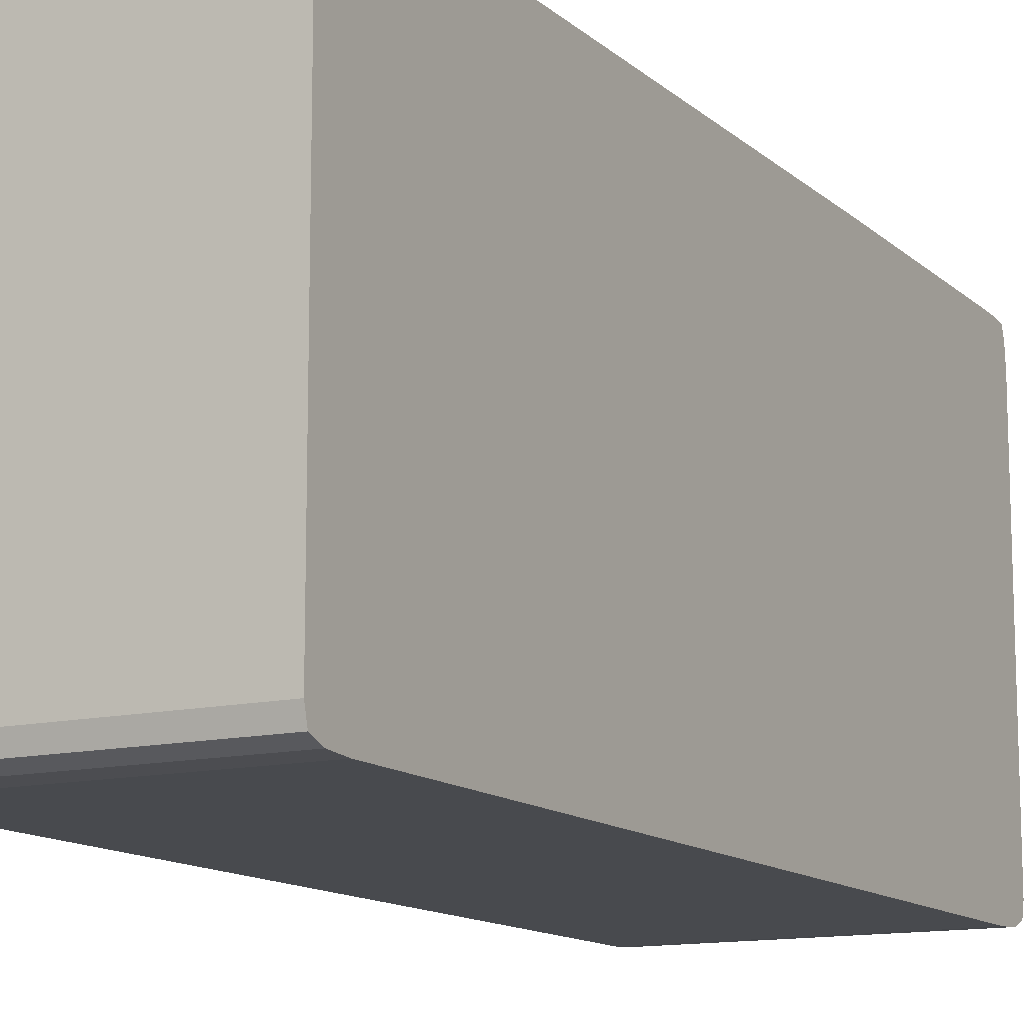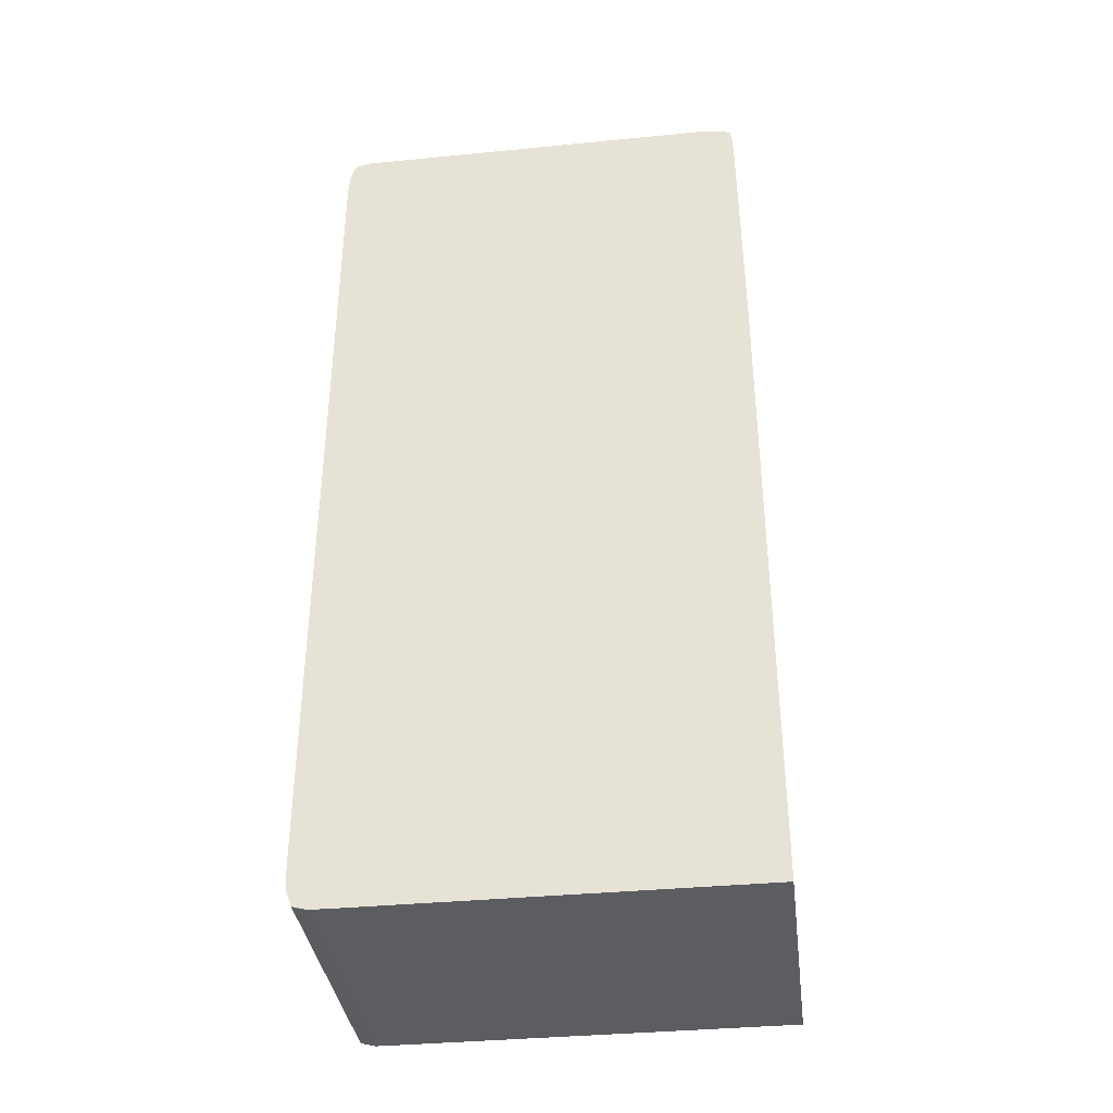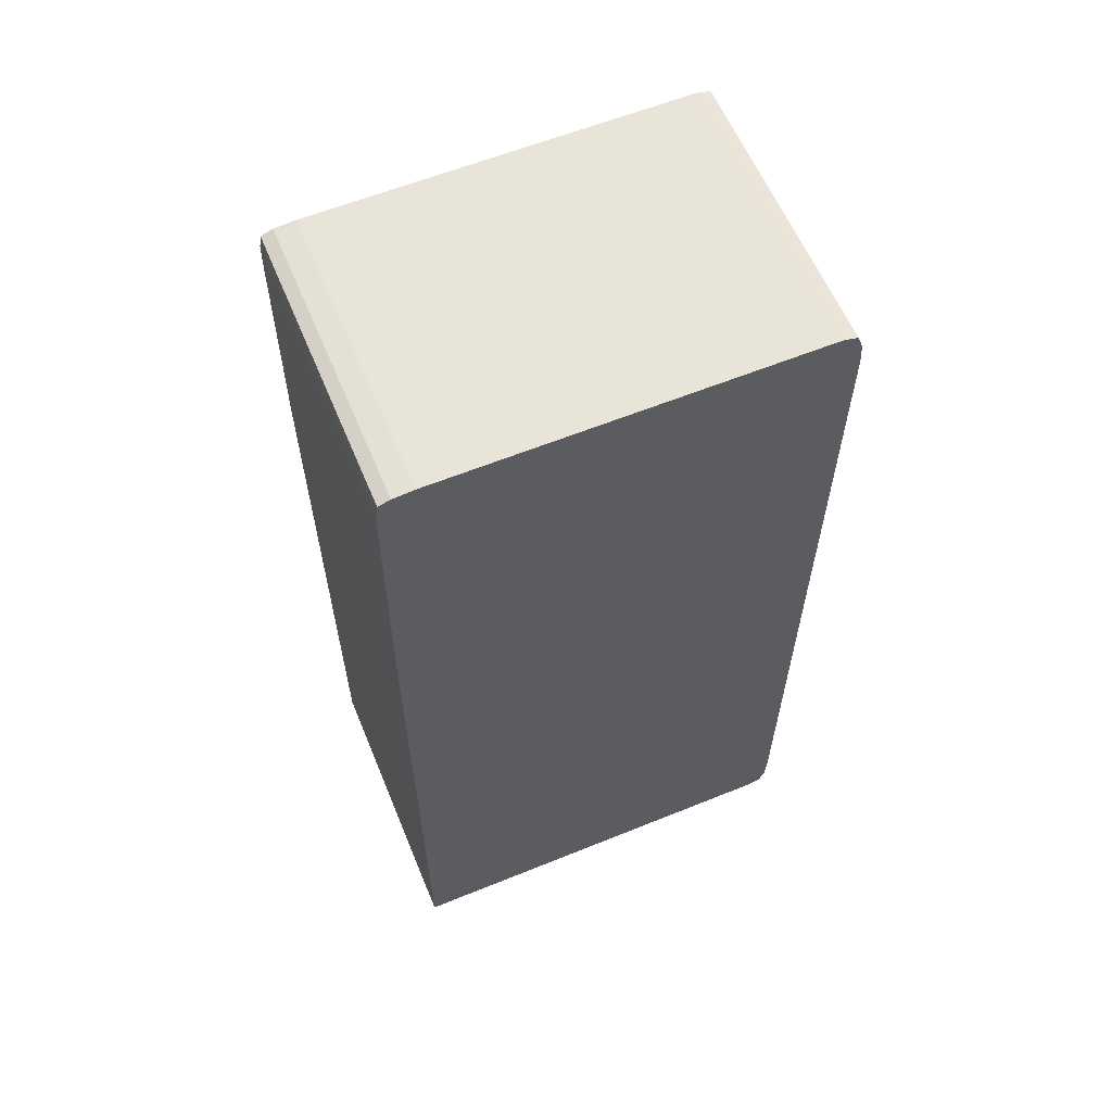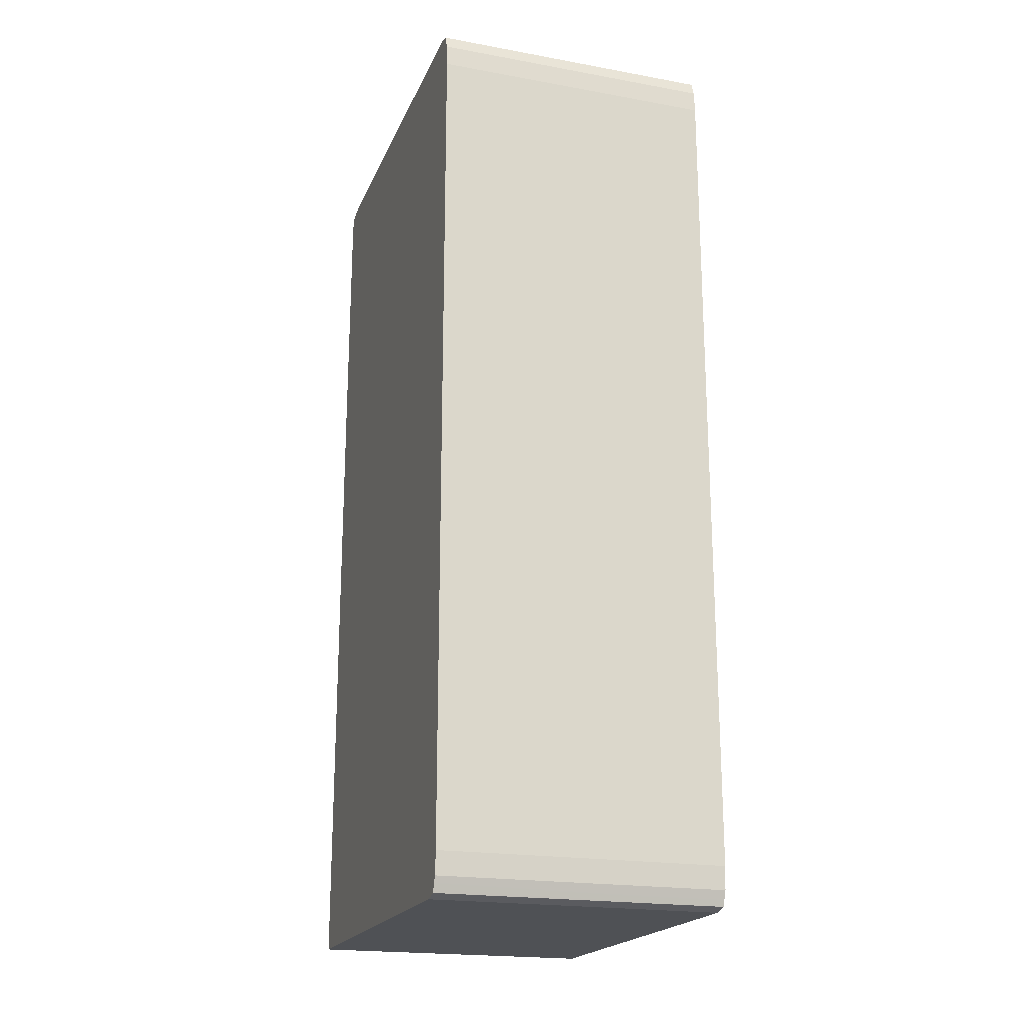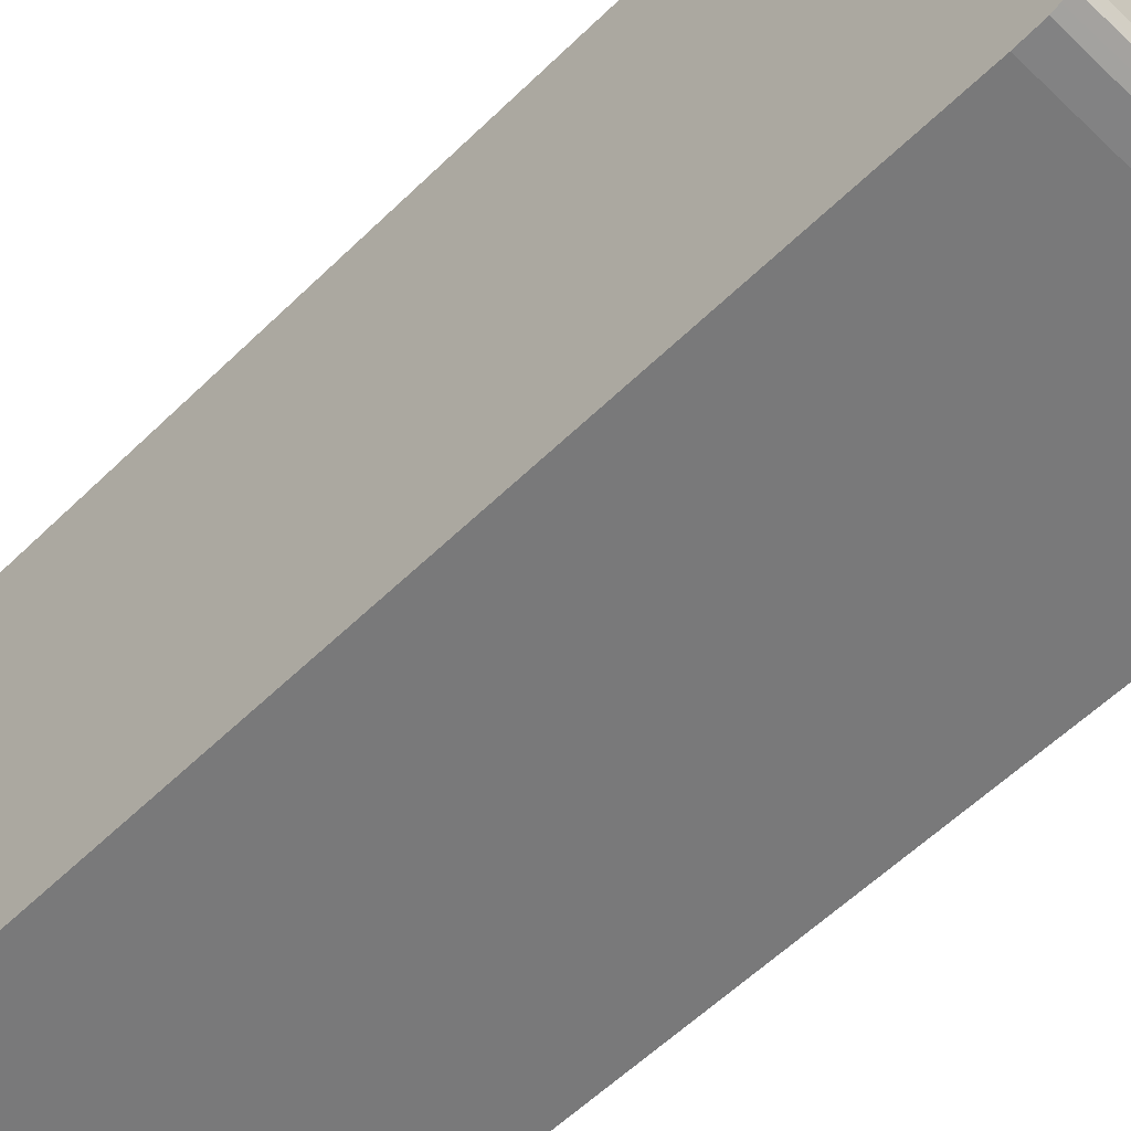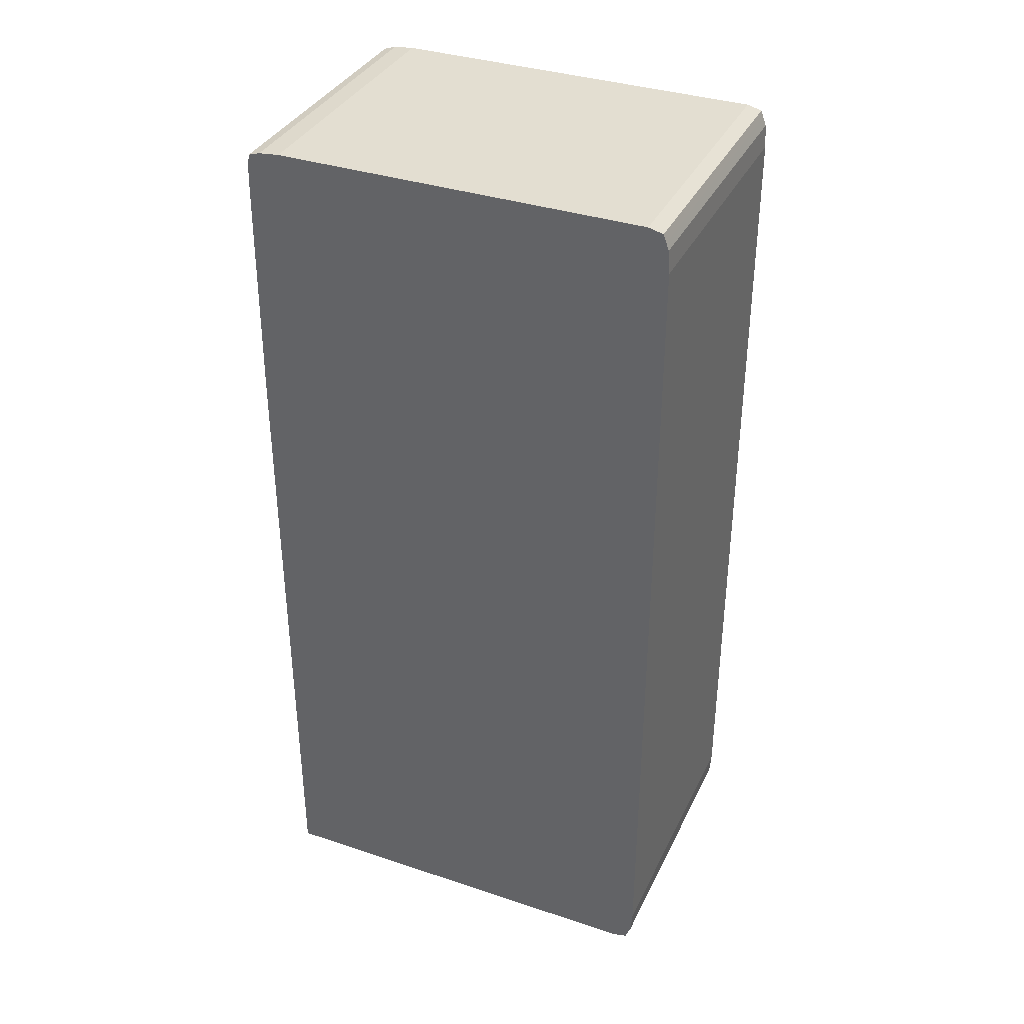
<metadata>
{"format":"obj","ext":"obj","renderer":"f3d","projection":"perspective","resolution":1024,"background":"white","views":[{"elev":-12.8,"azim":-151.5,"up":"+Y"},{"elev":-36.8,"azim":97.2,"up":"+Z"},{"elev":60.5,"azim":-112.5,"up":"+Z"},{"elev":-20.1,"azim":-18.3,"up":"+Z"},{"elev":-57.8,"azim":-44.8,"up":"+Y"},{"elev":36.0,"azim":-66.5,"up":"+Z"}]}
</metadata>
<code>
o fixed_holes_collision_geom_7
v 0.04075 -0.1431 0.002933
v 0.04075 -0.143 0.002408
v 0.04741 -0.1431 0.002933
v 0.04075 -0.1431 0.0223
v 0.04741 -0.1429 0.002074
v 0.04741 -0.143 0.002408
v 0.04075 -0.1429 0.002062
v 0.04741 -0.1431 0.0223
v 0.04075 -0.143 0.02283
v 0.04739 -0.1429 0.002062
v 0.04741 -0.1426 0.001981
v 0.04075 -0.1426 0.001976
v 0.04741 -0.143 0.02283
v 0.04075 -0.143 0.02294
v 0.04739 -0.1426 0.001976
v 0.04741 -0.1421 0.001976
v 0.04075 -0.1332 0.001976
v 0.04741 -0.1429 0.02318
v 0.04075 -0.1429 0.02318
v 0.04741 -0.1332 0.001976
v 0.04075 -0.1332 0.01698
v 0.04075 -0.1428 0.0232
v 0.04741 -0.1426 0.02326
v 0.04741 -0.1332 0.01699
v 0.04075 -0.1332 0.0223
v 0.04075 -0.1426 0.02326
v 0.04741 -0.134 0.02326
v 0.04741 -0.1332 0.0223
v 0.04075 -0.1332 0.02283
v 0.04075 -0.134 0.02326
v 0.04741 -0.1335 0.02322
v 0.04741 -0.1332 0.02283
v 0.04075 -0.1333 0.02313
v 0.04075 -0.1335 0.02322
v 0.04741 -0.1333 0.02312
v 0.04739 -0.1333 0.02313
f 1 2 6
f 1 6 3
f 1 3 8
f 1 8 4
f 1 4 9
f 1 9 14
f 1 14 19
f 1 19 22
f 1 22 26
f 1 26 30
f 1 30 34
f 1 34 33
f 1 33 29
f 1 29 25
f 1 25 21
f 1 21 17
f 1 17 12
f 1 12 7
f 1 7 2
f 2 5 6
f 2 7 5
f 3 6 5
f 3 5 11
f 3 11 16
f 3 16 20
f 3 20 24
f 3 24 28
f 3 28 32
f 3 32 35
f 3 35 31
f 3 31 27
f 3 27 23
f 3 23 18
f 3 18 13
f 3 13 8
f 4 8 13
f 4 13 9
f 5 7 10
f 5 10 11
f 7 12 15
f 7 15 10
f 9 13 14
f 10 15 11
f 11 15 16
f 12 17 20
f 12 20 16
f 12 16 15
f 13 18 14
f 14 18 19
f 17 21 24
f 17 24 20
f 18 22 19
f 18 23 22
f 21 25 24
f 22 23 26
f 23 27 30
f 23 30 26
f 24 25 28
f 25 29 32
f 25 32 28
f 27 31 34
f 27 34 30
f 29 33 36
f 29 36 32
f 31 35 36
f 31 36 33
f 31 33 34
f 32 36 35

</code>
